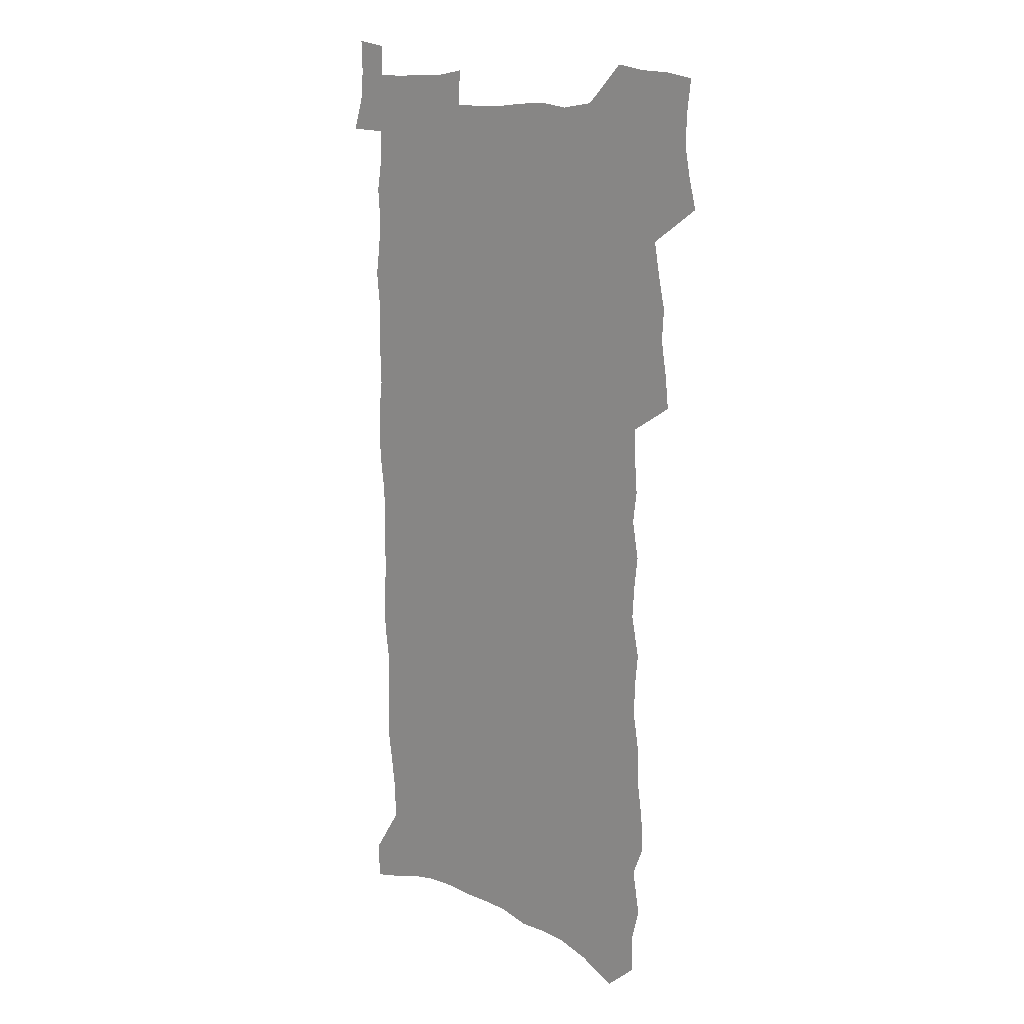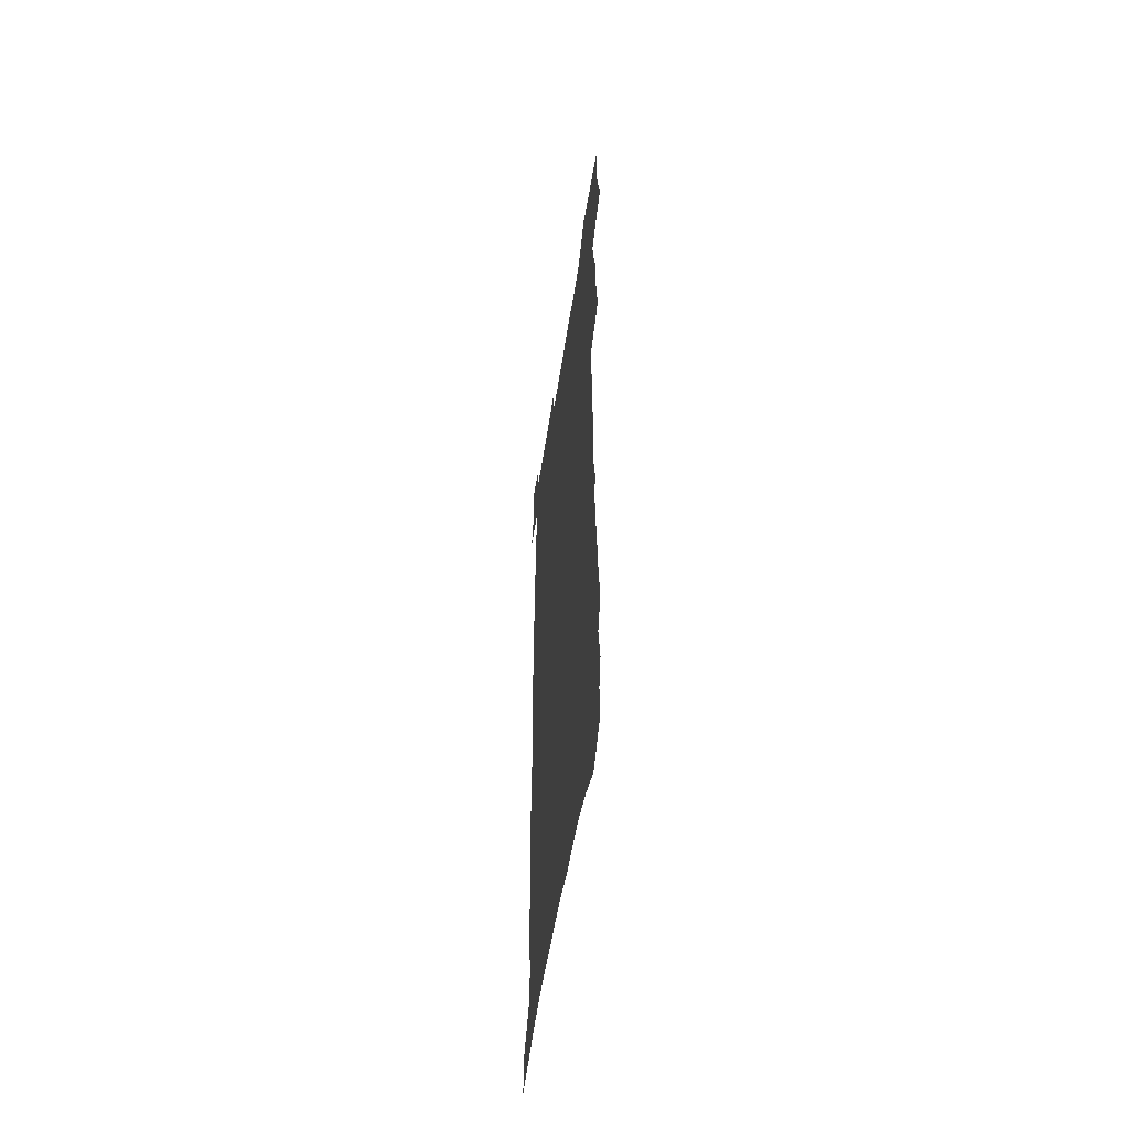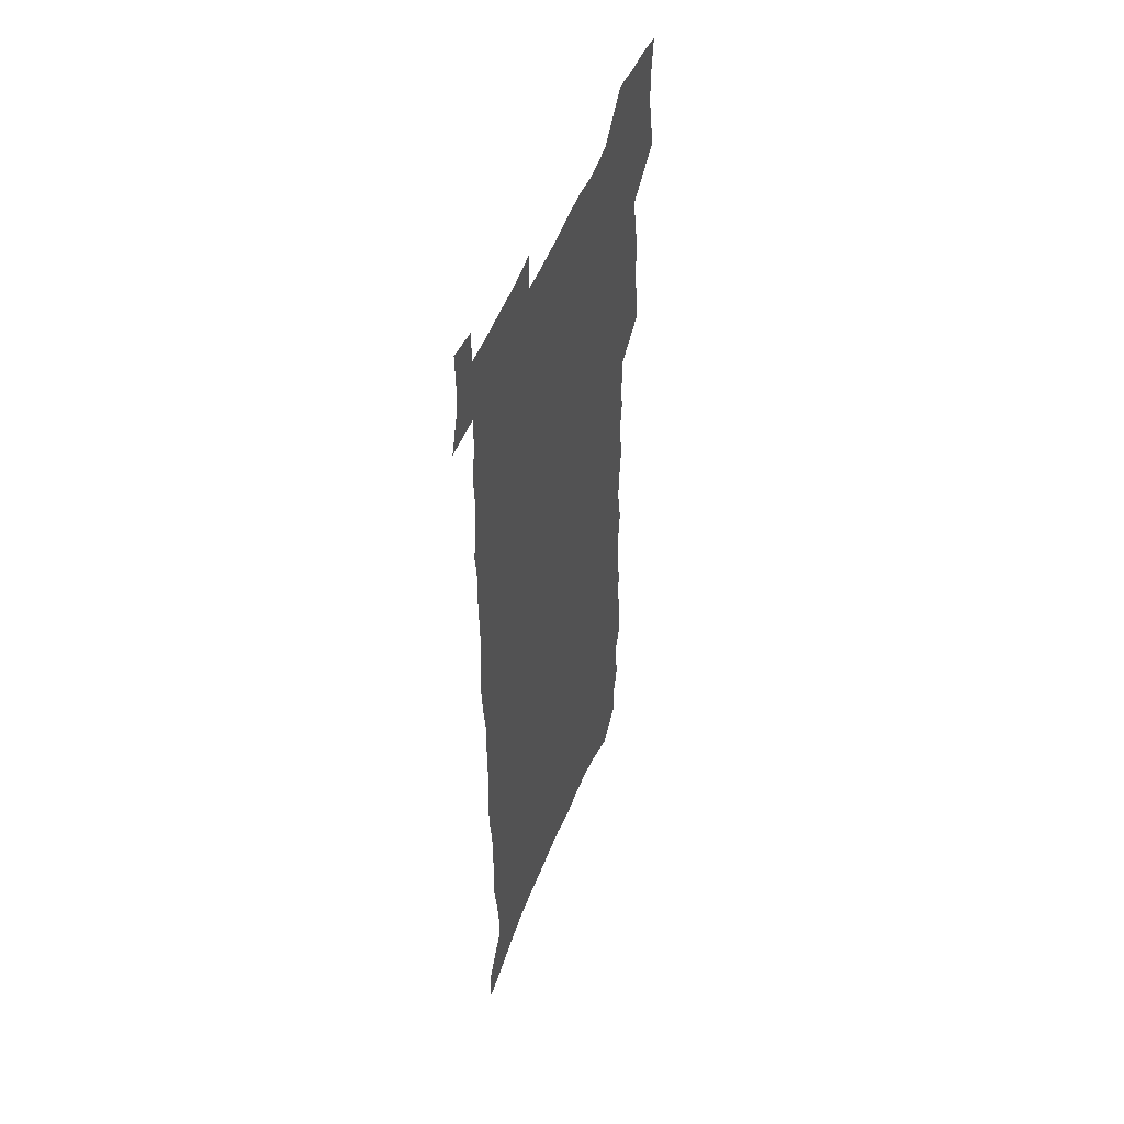
<metadata>
{"format":"obj","ext":"obj","renderer":"f3d","projection":"perspective","resolution":1024,"background":"white","views":[{"elev":12.0,"azim":-135.2,"up":"+Y"},{"elev":-56.0,"azim":-98.8,"up":"+Y"},{"elev":49.8,"azim":110.0,"up":"+Y"}]}
</metadata>
<code>
v 459.7 521.8 0
v 463.3 536.1 0
v 466.1 550.6 0
v 465.5 565.2 0
v 463.5 580.5 0
v 474 428.5 0
v 475.7 444.3 0
v 478.4 460.3 0
v 477.4 475 0
v 480.7 490.6 0
v 483.5 506.1 0
v 483.1 520.4 0
v 479.6 535.6 0
v 484.3 549.7 0
v 481.5 565.2 0
v 477.8 583.1 0
v 491.5 139.3 0
v 491.8 157.2 0
v 488 171.1 0
v 491.6 191.8 0
v 486.2 204.6 0
v 486.8 221.5 0
v 489.5 239.8 0
v 489.6 255.8 0
v 492.6 273.8 0
v 492.2 289.4 0
v 490.6 304.2 0
v 494.5 323.6 0
v 493.5 338.5 0
v 491.6 353.3 0
v 494.8 371 0
v 492.8 385.6 0
v 494 401.4 0
v 494.1 416.4 0
v 496.8 432.7 0
v 496.3 447.2 0
v 498.2 462.4 0
v 498.2 476.9 0
v 498 491.4 0
v 500 506.5 0
v 499.5 521 0
v 499.8 535.4 0
v 498.2 550.9 0
v 495.8 566.9 0
v 492.7 584.3 0
v 506.9 126.5 0
v 510.9 149.8 0
v 513.3 169.7 0
v 510.2 183.4 0
v 511 201.1 0
v 511 217.5 0
v 513.6 235.7 0
v 514.4 252 0
v 514.2 267.3 0
v 512.9 281.8 0
v 512.7 297.2 0
v 510.1 311.1 0
v 511.5 327.8 0
v 512.4 343.9 0
v 512.3 359.2 0
v 513 374.9 0
v 514.6 390.7 0
v 515.1 405.3 0
v 512 419.2 0
v 513.4 434.5 0
v 514.8 449.5 0
v 514.7 463.6 0
v 512.9 477.7 0
v 515 492.4 0
v 515.4 506.8 0
v 515.9 521 0
v 514.9 535.7 0
v 513.1 551.2 0
v 510.9 567.3 0
v 507 586.9 0
v 524.9 135.1 0
v 526.7 154.9 0
v 529.2 176.1 0
v 527.4 190.3 0
v 528.7 208.3 0
v 529.9 225.4 0
v 530.2 241.2 0
v 530.6 257 0
v 530.5 272.3 0
v 530 287.1 0
v 529.5 302.1 0
v 529.7 317.6 0
v 530 333 0
v 529.9 348 0
v 529.5 362.7 0
v 529.7 377.8 0
v 530.1 392.7 0
v 530 407.3 0
v 529.5 421.7 0
v 529.7 436.3 0
v 529.2 450.3 0
v 529.5 464.6 0
v 532.2 479.4 0
v 531.1 493.1 0
v 530.9 507.1 0
v 530.6 521.2 0
v 530.6 535.3 0
v 528.8 550.6 0
v 525.3 569.2 0
v 540.5 139.7 0
v 542.3 160.1 0
v 543.4 179.1 0
v 545.5 198.9 0
v 545.5 214.7 0
v 545.8 230.4 0
v 545.8 245.6 0
v 545.5 260.4 0
v 545.1 275.2 0
v 545.2 290.5 0
v 544.9 305.4 0
v 545.4 321.1 0
v 544.7 335.2 0
v 544.7 350 0
v 544.6 364.6 0
v 545.4 380.2 0
v 544.7 394.1 0
v 546.3 409.7 0
v 545.6 423.5 0
v 545.8 437.8 0
v 546.3 452 0
v 546.3 465.9 0
v 546 479.8 0
v 545.8 493.6 0
v 545.7 507.3 0
v 545.1 521.2 0
v 546.1 534.7 0
v 543.5 551.1 0
v 541.9 567 0
v 554.8 140.7 0
v 556.1 160.6 0
v 558.2 183.1 0
v 559.7 202.6 0
v 559.7 217.6 0
v 560.3 233.7 0
v 559.8 248 0
v 559.9 263.2 0
v 559.7 278 0
v 559.2 292.4 0
v 559.6 308.1 0
v 559 322.1 0
v 559.2 337.2 0
v 559.2 351.8 0
v 558.5 365.3 0
v 559.4 381.2 0
v 559.4 395.6 0
v 560.2 410.5 0
v 560.1 424.4 0
v 559.8 438.2 0
v 560.4 452.5 0
v 560.4 466.3 0
v 560.2 480.1 0
v 560.1 493.9 0
v 560 507.6 0
v 559.7 521.3 0
v 559.9 534.8 0
v 558.6 550 0
v 556.1 569.2 0
v 568.8 140.5 0
v 571.3 166.3 0
v 571.8 183.7 0
v 572.7 202.7 0
v 573.9 221.7 0
v 573.9 235.9 0
v 573.5 249.7 0
v 573.6 264.5 0
v 573.6 279.7 0
v 573.5 294.5 0
v 573.4 309.4 0
v 573.6 324.5 0
v 573.4 338.8 0
v 572.5 352.4 0
v 573.9 368.6 0
v 574.2 383.2 0
v 574.1 397 0
v 574.2 411.1 0
v 574.2 425.1 0
v 574.2 439 0
v 574.6 453.2 0
v 574.1 466.8 0
v 574.2 480.5 0
v 574.4 494.3 0
v 574.2 507.9 0
v 573.9 521.6 0
v 573.5 535.6 0
v 572.6 550.8 0
v 570.9 568.7 0
v 583.6 144.1 0
v 585.1 168.3 0
v 585.7 186.2 0
v 586.2 204 0
v 586.7 220.2 0
v 586.9 236.6 0
v 587 250.7 0
v 587 264.8 0
v 587.2 281.5 0
v 586.9 295 0
v 587.1 310.5 0
v 587.1 324.8 0
v 587.3 340.3 0
v 587.2 354.3 0
v 587.5 369 0
v 587.5 382.8 0
v 587.9 397.5 0
v 587.9 411.3 0
v 587.9 425.4 0
v 587.9 439 0
v 588 453.3 0
v 588.2 467.1 0
v 588.1 480.8 0
v 588.1 494.5 0
v 588.2 508.1 0
v 587.9 521.8 0
v 587.6 535.7 0
v 586.9 550.9 0
v 585.9 567.5 0
v 597.9 144.7 0
v 598.6 167.4 0
v 599.3 188.2 0
v 599.5 204 0
v 599.8 219.8 0
v 599.5 237.3 0
v 600.4 249.7 0
v 600.4 264.6 0
v 600.4 281.3 0
v 600.4 295.6 0
v 600.6 309.9 0
v 600.6 324.6 0
v 600.6 341.3 0
v 600.8 354.5 0
v 601.2 369.7 0
v 601.3 383.7 0
v 601.5 397.4 0
v 601.5 411.5 0
v 601.6 425.3 0
v 601.6 439.1 0
v 601.8 453.6 0
v 601.9 467.2 0
v 601.9 480.9 0
v 601.9 494.7 0
v 601.9 508.4 0
v 601.8 521.9 0
v 601.6 535.4 0
v 601 552 0
v 600.5 567.5 0
v 612 144.7 0
v 612.3 165.2 0
v 612.7 186.8 0
v 612.8 204.6 0
v 613.1 219 0
v 613.3 234.9 0
v 613.5 251 0
v 613.7 264.3 0
v 613.6 281.5 0
v 613.8 295.6 0
v 614.1 309.6 0
v 614.2 324.9 0
v 614.2 340 0
v 614.3 355.4 0
v 614.7 369.2 0
v 615.2 382.8 0
v 615.1 397.5 0
v 615.3 411.2 0
v 615.4 425.2 0
v 615.4 439.6 0
v 615.6 453.4 0
v 615.6 467.2 0
v 615.8 481 0
v 616.1 494.9 0
v 615.8 508.8 0
v 615.7 522.6 0
v 615.4 536.4 0
v 615.4 551.2 0
v 615 567.9 0
v 614.4 584.9 0
v 626.1 145.7 0
v 626 169 0
v 626.5 183.9 0
v 625.9 204.1 0
v 626.5 218.3 0
v 627.1 232.9 0
v 627 249.2 0
v 627 265 0
v 627.3 279.7 0
v 627.8 293.6 0
v 627.8 308.8 0
v 627.9 324 0
v 627.8 339.6 0
v 627.8 354.5 0
v 628.2 368.6 0
v 628.8 382.4 0
v 629 396.7 0
v 629 410.9 0
v 629.5 424.8 0
v 630.2 438.4 0
v 629.5 453.3 0
v 629.3 467.2 0
v 629.8 480.9 0
v 630 494.9 0
v 630 508.9 0
v 629.9 522.9 0
v 629.8 537 0
v 629.7 551.3 0
v 629.8 566.4 0
v 629.6 582.7 0
v 640.2 145.2 0
v 639.6 166.9 0
v 640.2 182.8 0
v 640.4 199.6 0
v 640.8 215.1 0
v 641.1 230.7 0
v 640.8 247.2 0
v 642.5 260.9 0
v 641.5 277.7 0
v 640.8 294.2 0
v 641.3 308.2 0
v 642.2 322.2 0
v 642.2 337.4 0
v 643.8 351.2 0
v 642.5 367 0
v 643.5 380.8 0
v 644.6 394.7 0
v 643.8 409.8 0
v 643.8 424.1 0
v 644.1 438.3 0
v 643.5 452.8 0
v 645.1 466.6 0
v 644.1 480.9 0
v 644.6 494.9 0
v 644.6 509 0
v 644.6 523.2 0
v 644.3 537.4 0
v 644.3 552 0
v 644.2 566.5 0
v 644.2 582.8 0
v 654.5 142.7 0
v 652.9 165.7 0
v 654.5 179.7 0
v 655.5 194.9 0
v 655.4 211.8 0
v 655.3 228 0
v 656.1 243.1 0
v 656.8 258.3 0
v 656.6 274.3 0
v 657.3 289.2 0
v 657.8 304.1 0
v 656.5 320.2 0
v 658.5 333.9 0
v 659.2 348.4 0
v 657.3 364.9 0
v 658.8 378.7 0
v 659.7 393.1 0
v 658.8 408.4 0
v 658.8 422.8 0
v 659.8 437 0
v 659.5 451.5 0
v 660.9 465.7 0
v 659.8 480.4 0
v 659.7 494.7 0
v 659.8 509 0
v 660.8 523.6 0
v 659.8 538.2 0
v 659.4 552.8 0
v 658.7 567.1 0
v 658.7 582.4 0
v 669.7 138.4 0
v 668.7 158.8 0
v 669.6 174.7 0
v 670.1 191.2 0
v 672.1 205.7 0
v 674.3 220.2 0
v 674 236.5 0
v 673.8 252.7 0
v 674.1 268.3 0
v 676.2 282.7 0
v 676.8 297.8 0
v 675.6 314.3 0
v 675.5 329.7 0
v 675.8 344.9 0
v 675.7 360.4 0
v 677.7 374.7 0
v 678.9 389.3 0
v 678.7 404.5 0
v 676.9 420.4 0
v 677.4 435 0
v 677.9 449.7 0
v 677.6 464.6 0
v 679.2 479.1 0
v 677.1 494.2 0
v 676.2 508.9 0
v 677.3 523.5 0
v 674.8 539.1 0
v 674.9 554 0
v 673.8 568.3 0
v 673.4 583 0
v 672.7 597.6 0
v 684.4 135.1 0
v 684.3 153 0
v 695 555 0
v 689.8 570.3 0
v 688.5 584.5 0
v 689.1 600.5 0
f 11 12 1
f 1 12 2
f 12 13 2
f 2 13 3
f 13 14 3
f 3 14 4
f 14 15 4
f 4 15 5
f 15 16 5
f 34 35 6
f 6 35 7
f 35 36 7
f 7 36 8
f 36 37 8
f 8 37 9
f 37 38 9
f 9 38 10
f 38 39 10
f 10 39 11
f 39 40 11
f 11 40 12
f 40 41 12
f 12 41 13
f 41 42 13
f 13 42 14
f 42 43 14
f 14 43 15
f 43 44 15
f 15 44 16
f 44 45 16
f 46 47 17
f 17 47 18
f 47 48 18
f 18 48 19
f 48 49 19
f 19 49 20
f 49 50 20
f 20 50 21
f 50 51 21
f 21 51 22
f 51 52 22
f 22 52 23
f 52 53 23
f 23 53 24
f 53 54 24
f 24 54 25
f 54 55 25
f 25 55 26
f 55 56 26
f 26 56 27
f 56 57 27
f 27 57 28
f 57 58 28
f 28 58 29
f 58 59 29
f 29 59 30
f 59 60 30
f 30 60 31
f 60 61 31
f 31 61 32
f 61 62 32
f 32 62 33
f 62 63 33
f 33 63 34
f 63 64 34
f 34 64 35
f 64 65 35
f 35 65 36
f 65 66 36
f 36 66 37
f 66 67 37
f 37 67 38
f 67 68 38
f 38 68 39
f 68 69 39
f 39 69 40
f 69 70 40
f 40 70 41
f 70 71 41
f 41 71 42
f 71 72 42
f 42 72 43
f 72 73 43
f 43 73 44
f 73 74 44
f 44 74 45
f 74 75 45
f 46 76 47
f 76 77 47
f 47 77 48
f 77 78 48
f 48 78 49
f 78 79 49
f 49 79 50
f 79 80 50
f 50 80 51
f 80 81 51
f 51 81 52
f 81 82 52
f 52 82 53
f 82 83 53
f 53 83 54
f 83 84 54
f 54 84 55
f 84 85 55
f 55 85 56
f 85 86 56
f 56 86 57
f 86 87 57
f 57 87 58
f 87 88 58
f 58 88 59
f 88 89 59
f 59 89 60
f 89 90 60
f 60 90 61
f 90 91 61
f 61 91 62
f 91 92 62
f 62 92 63
f 92 93 63
f 63 93 64
f 93 94 64
f 64 94 65
f 94 95 65
f 65 95 66
f 95 96 66
f 66 96 67
f 96 97 67
f 67 97 68
f 97 98 68
f 68 98 69
f 98 99 69
f 69 99 70
f 99 100 70
f 70 100 71
f 100 101 71
f 71 101 72
f 101 102 72
f 72 102 73
f 102 103 73
f 73 103 74
f 103 104 74
f 74 104 75
f 76 105 77
f 105 106 77
f 77 106 78
f 106 107 78
f 78 107 79
f 107 108 79
f 79 108 80
f 108 109 80
f 80 109 81
f 109 110 81
f 81 110 82
f 110 111 82
f 82 111 83
f 111 112 83
f 83 112 84
f 112 113 84
f 84 113 85
f 113 114 85
f 85 114 86
f 114 115 86
f 86 115 87
f 115 116 87
f 87 116 88
f 116 117 88
f 88 117 89
f 117 118 89
f 89 118 90
f 118 119 90
f 90 119 91
f 119 120 91
f 91 120 92
f 120 121 92
f 92 121 93
f 121 122 93
f 93 122 94
f 122 123 94
f 94 123 95
f 123 124 95
f 95 124 96
f 124 125 96
f 96 125 97
f 125 126 97
f 97 126 98
f 126 127 98
f 98 127 99
f 127 128 99
f 99 128 100
f 128 129 100
f 100 129 101
f 129 130 101
f 101 130 102
f 130 131 102
f 102 131 103
f 131 132 103
f 103 132 104
f 132 133 104
f 105 134 106
f 134 135 106
f 106 135 107
f 135 136 107
f 107 136 108
f 136 137 108
f 108 137 109
f 137 138 109
f 109 138 110
f 138 139 110
f 110 139 111
f 139 140 111
f 111 140 112
f 140 141 112
f 112 141 113
f 141 142 113
f 113 142 114
f 142 143 114
f 114 143 115
f 143 144 115
f 115 144 116
f 144 145 116
f 116 145 117
f 145 146 117
f 117 146 118
f 146 147 118
f 118 147 119
f 147 148 119
f 119 148 120
f 148 149 120
f 120 149 121
f 149 150 121
f 121 150 122
f 150 151 122
f 122 151 123
f 151 152 123
f 123 152 124
f 152 153 124
f 124 153 125
f 153 154 125
f 125 154 126
f 154 155 126
f 126 155 127
f 155 156 127
f 127 156 128
f 156 157 128
f 128 157 129
f 157 158 129
f 129 158 130
f 158 159 130
f 130 159 131
f 159 160 131
f 131 160 132
f 160 161 132
f 132 161 133
f 161 162 133
f 134 163 135
f 163 164 135
f 135 164 136
f 164 165 136
f 136 165 137
f 165 166 137
f 137 166 138
f 166 167 138
f 138 167 139
f 167 168 139
f 139 168 140
f 168 169 140
f 140 169 141
f 169 170 141
f 141 170 142
f 170 171 142
f 142 171 143
f 171 172 143
f 143 172 144
f 172 173 144
f 144 173 145
f 173 174 145
f 145 174 146
f 174 175 146
f 146 175 147
f 175 176 147
f 147 176 148
f 176 177 148
f 148 177 149
f 177 178 149
f 149 178 150
f 178 179 150
f 150 179 151
f 179 180 151
f 151 180 152
f 180 181 152
f 152 181 153
f 181 182 153
f 153 182 154
f 182 183 154
f 154 183 155
f 183 184 155
f 155 184 156
f 184 185 156
f 156 185 157
f 185 186 157
f 157 186 158
f 186 187 158
f 158 187 159
f 187 188 159
f 159 188 160
f 188 189 160
f 160 189 161
f 189 190 161
f 161 190 162
f 190 191 162
f 163 192 164
f 192 193 164
f 164 193 165
f 193 194 165
f 165 194 166
f 194 195 166
f 166 195 167
f 195 196 167
f 167 196 168
f 196 197 168
f 168 197 169
f 197 198 169
f 169 198 170
f 198 199 170
f 170 199 171
f 199 200 171
f 171 200 172
f 200 201 172
f 172 201 173
f 201 202 173
f 173 202 174
f 202 203 174
f 174 203 175
f 203 204 175
f 175 204 176
f 204 205 176
f 176 205 177
f 205 206 177
f 177 206 178
f 206 207 178
f 178 207 179
f 207 208 179
f 179 208 180
f 208 209 180
f 180 209 181
f 209 210 181
f 181 210 182
f 210 211 182
f 182 211 183
f 211 212 183
f 183 212 184
f 212 213 184
f 184 213 185
f 213 214 185
f 185 214 186
f 214 215 186
f 186 215 187
f 215 216 187
f 187 216 188
f 216 217 188
f 188 217 189
f 217 218 189
f 189 218 190
f 218 219 190
f 190 219 191
f 219 220 191
f 192 221 193
f 221 222 193
f 193 222 194
f 222 223 194
f 194 223 195
f 223 224 195
f 195 224 196
f 224 225 196
f 196 225 197
f 225 226 197
f 197 226 198
f 226 227 198
f 198 227 199
f 227 228 199
f 199 228 200
f 228 229 200
f 200 229 201
f 229 230 201
f 201 230 202
f 230 231 202
f 202 231 203
f 231 232 203
f 203 232 204
f 232 233 204
f 204 233 205
f 233 234 205
f 205 234 206
f 234 235 206
f 206 235 207
f 235 236 207
f 207 236 208
f 236 237 208
f 208 237 209
f 237 238 209
f 209 238 210
f 238 239 210
f 210 239 211
f 239 240 211
f 211 240 212
f 240 241 212
f 212 241 213
f 241 242 213
f 213 242 214
f 242 243 214
f 214 243 215
f 243 244 215
f 215 244 216
f 244 245 216
f 216 245 217
f 245 246 217
f 217 246 218
f 246 247 218
f 218 247 219
f 247 248 219
f 219 248 220
f 248 249 220
f 221 250 222
f 250 251 222
f 222 251 223
f 251 252 223
f 223 252 224
f 252 253 224
f 224 253 225
f 253 254 225
f 225 254 226
f 254 255 226
f 226 255 227
f 255 256 227
f 227 256 228
f 256 257 228
f 228 257 229
f 257 258 229
f 229 258 230
f 258 259 230
f 230 259 231
f 259 260 231
f 231 260 232
f 260 261 232
f 232 261 233
f 261 262 233
f 233 262 234
f 262 263 234
f 234 263 235
f 263 264 235
f 235 264 236
f 264 265 236
f 236 265 237
f 265 266 237
f 237 266 238
f 266 267 238
f 238 267 239
f 267 268 239
f 239 268 240
f 268 269 240
f 240 269 241
f 269 270 241
f 241 270 242
f 270 271 242
f 242 271 243
f 271 272 243
f 243 272 244
f 272 273 244
f 244 273 245
f 273 274 245
f 245 274 246
f 274 275 246
f 246 275 247
f 275 276 247
f 247 276 248
f 276 277 248
f 248 277 249
f 277 278 249
f 250 280 251
f 280 281 251
f 251 281 252
f 281 282 252
f 252 282 253
f 282 283 253
f 253 283 254
f 283 284 254
f 254 284 255
f 284 285 255
f 255 285 256
f 285 286 256
f 256 286 257
f 286 287 257
f 257 287 258
f 287 288 258
f 258 288 259
f 288 289 259
f 259 289 260
f 289 290 260
f 260 290 261
f 290 291 261
f 261 291 262
f 291 292 262
f 262 292 263
f 292 293 263
f 263 293 264
f 293 294 264
f 264 294 265
f 294 295 265
f 265 295 266
f 295 296 266
f 266 296 267
f 296 297 267
f 267 297 268
f 297 298 268
f 268 298 269
f 298 299 269
f 269 299 270
f 299 300 270
f 270 300 271
f 300 301 271
f 271 301 272
f 301 302 272
f 272 302 273
f 302 303 273
f 273 303 274
f 303 304 274
f 274 304 275
f 304 305 275
f 275 305 276
f 305 306 276
f 276 306 277
f 306 307 277
f 277 307 278
f 307 308 278
f 278 308 279
f 308 309 279
f 280 310 281
f 310 311 281
f 281 311 282
f 311 312 282
f 282 312 283
f 312 313 283
f 283 313 284
f 313 314 284
f 284 314 285
f 314 315 285
f 285 315 286
f 315 316 286
f 286 316 287
f 316 317 287
f 287 317 288
f 317 318 288
f 288 318 289
f 318 319 289
f 289 319 290
f 319 320 290
f 290 320 291
f 320 321 291
f 291 321 292
f 321 322 292
f 292 322 293
f 322 323 293
f 293 323 294
f 323 324 294
f 294 324 295
f 324 325 295
f 295 325 296
f 325 326 296
f 296 326 297
f 326 327 297
f 297 327 298
f 327 328 298
f 298 328 299
f 328 329 299
f 299 329 300
f 329 330 300
f 300 330 301
f 330 331 301
f 301 331 302
f 331 332 302
f 302 332 303
f 332 333 303
f 303 333 304
f 333 334 304
f 304 334 305
f 334 335 305
f 305 335 306
f 335 336 306
f 306 336 307
f 336 337 307
f 307 337 308
f 337 338 308
f 308 338 309
f 338 339 309
f 310 340 311
f 340 341 311
f 311 341 312
f 341 342 312
f 312 342 313
f 342 343 313
f 313 343 314
f 343 344 314
f 314 344 315
f 344 345 315
f 315 345 316
f 345 346 316
f 316 346 317
f 346 347 317
f 317 347 318
f 347 348 318
f 318 348 319
f 348 349 319
f 319 349 320
f 349 350 320
f 320 350 321
f 350 351 321
f 321 351 322
f 351 352 322
f 322 352 323
f 352 353 323
f 323 353 324
f 353 354 324
f 324 354 325
f 354 355 325
f 325 355 326
f 355 356 326
f 326 356 327
f 356 357 327
f 327 357 328
f 357 358 328
f 328 358 329
f 358 359 329
f 329 359 330
f 359 360 330
f 330 360 331
f 360 361 331
f 331 361 332
f 361 362 332
f 332 362 333
f 362 363 333
f 333 363 334
f 363 364 334
f 334 364 335
f 364 365 335
f 335 365 336
f 365 366 336
f 336 366 337
f 366 367 337
f 337 367 338
f 367 368 338
f 338 368 339
f 368 369 339
f 340 370 341
f 370 371 341
f 341 371 342
f 371 372 342
f 342 372 343
f 372 373 343
f 343 373 344
f 373 374 344
f 344 374 345
f 374 375 345
f 345 375 346
f 375 376 346
f 346 376 347
f 376 377 347
f 347 377 348
f 377 378 348
f 348 378 349
f 378 379 349
f 349 379 350
f 379 380 350
f 350 380 351
f 380 381 351
f 351 381 352
f 381 382 352
f 352 382 353
f 382 383 353
f 353 383 354
f 383 384 354
f 354 384 355
f 384 385 355
f 355 385 356
f 385 386 356
f 356 386 357
f 386 387 357
f 357 387 358
f 387 388 358
f 358 388 359
f 388 389 359
f 359 389 360
f 389 390 360
f 360 390 361
f 390 391 361
f 361 391 362
f 391 392 362
f 362 392 363
f 392 393 363
f 363 393 364
f 393 394 364
f 364 394 365
f 394 395 365
f 365 395 366
f 395 396 366
f 366 396 367
f 396 397 367
f 367 397 368
f 397 398 368
f 368 398 369
f 398 399 369
f 370 401 371
f 401 402 371
f 371 402 372
f 397 403 398
f 403 404 398
f 398 404 399
f 404 405 399
f 399 405 400
f 405 406 400

</code>
